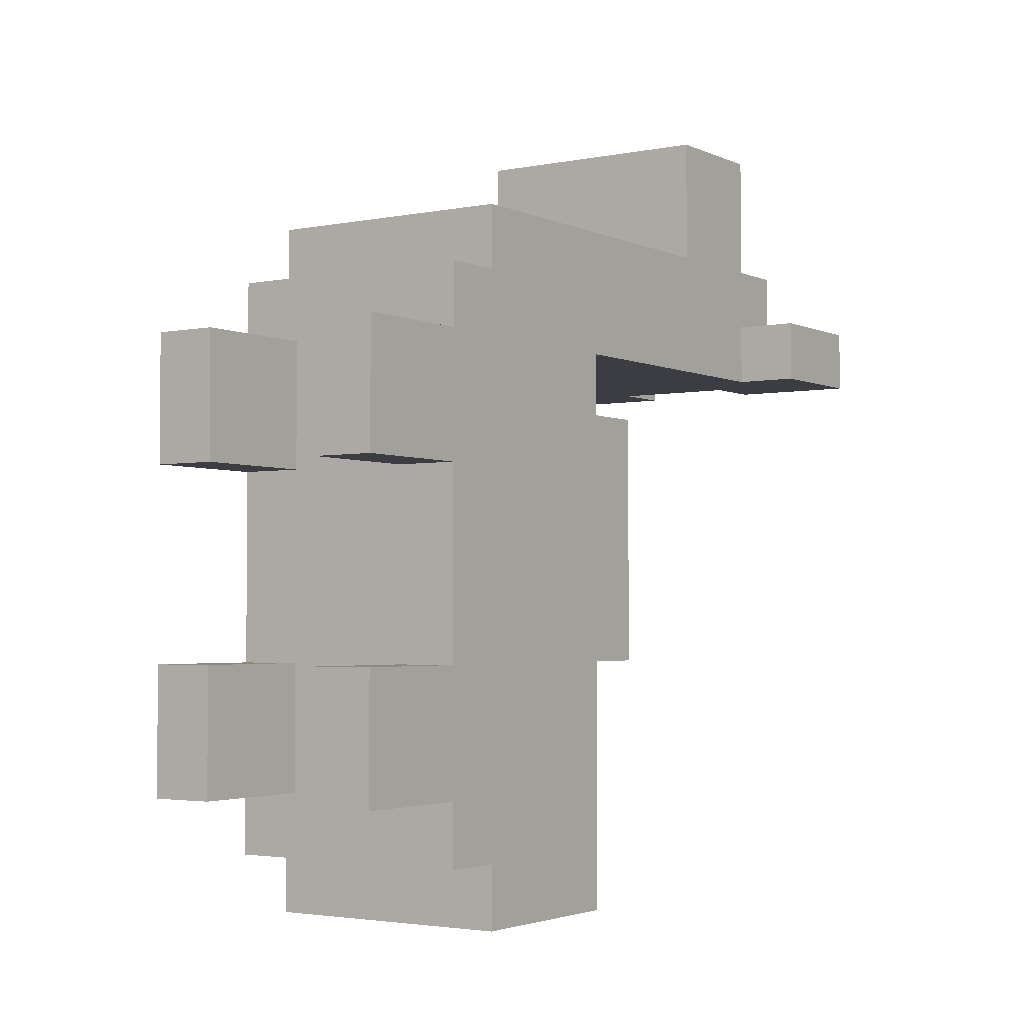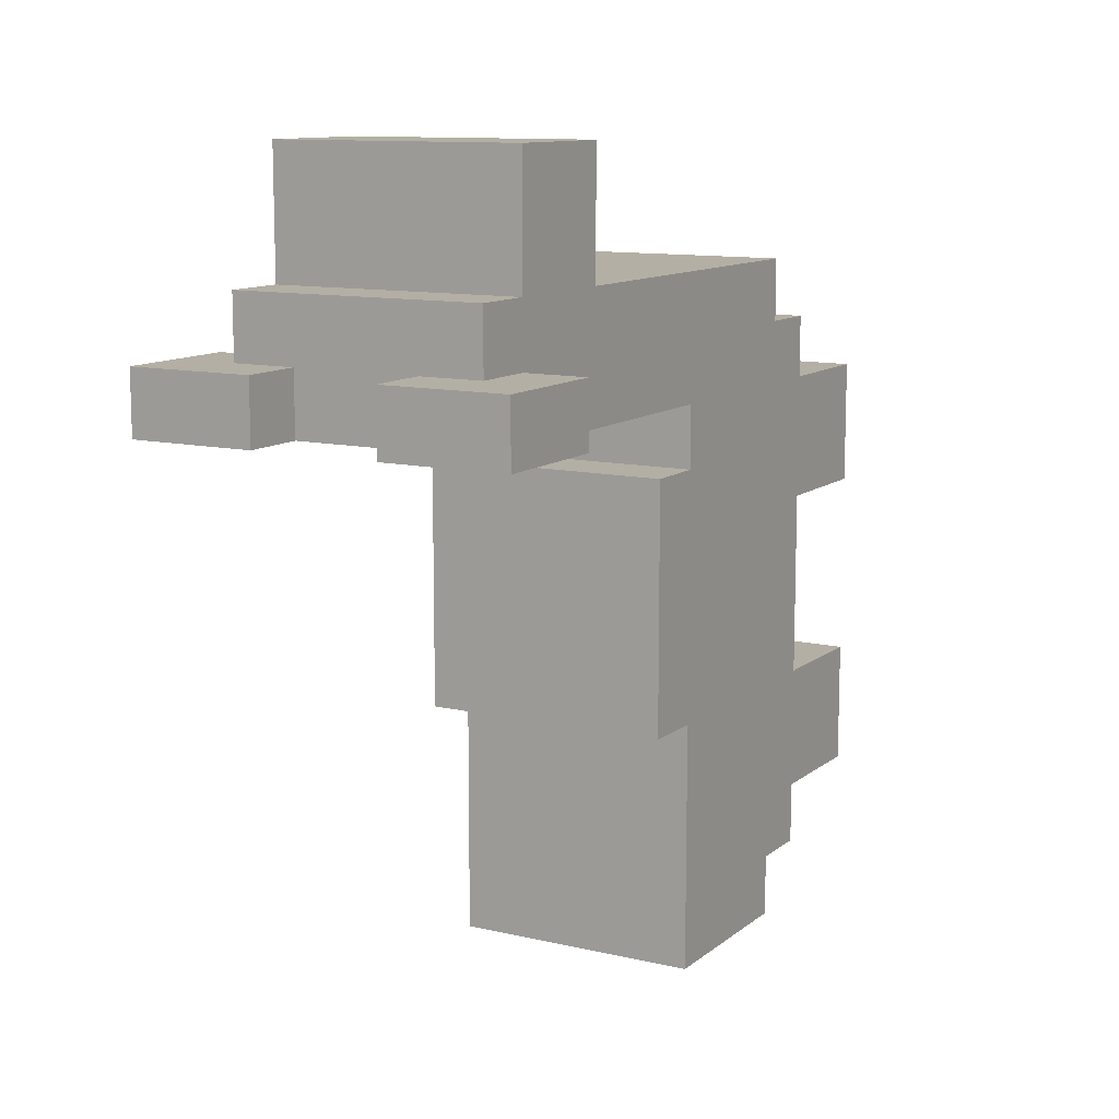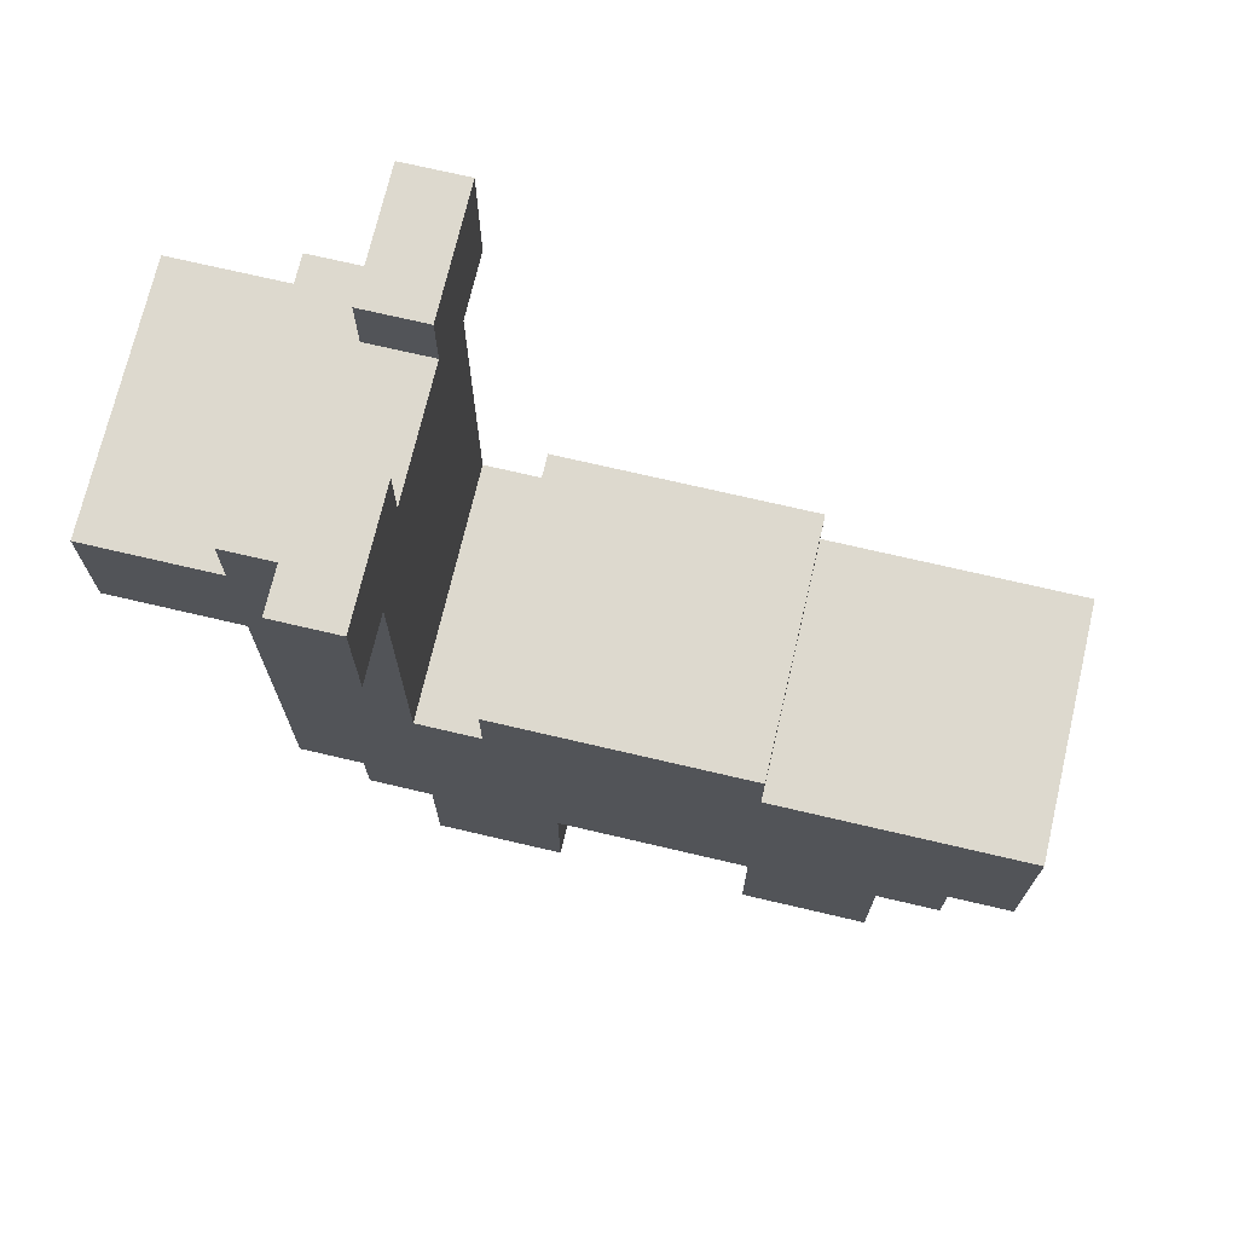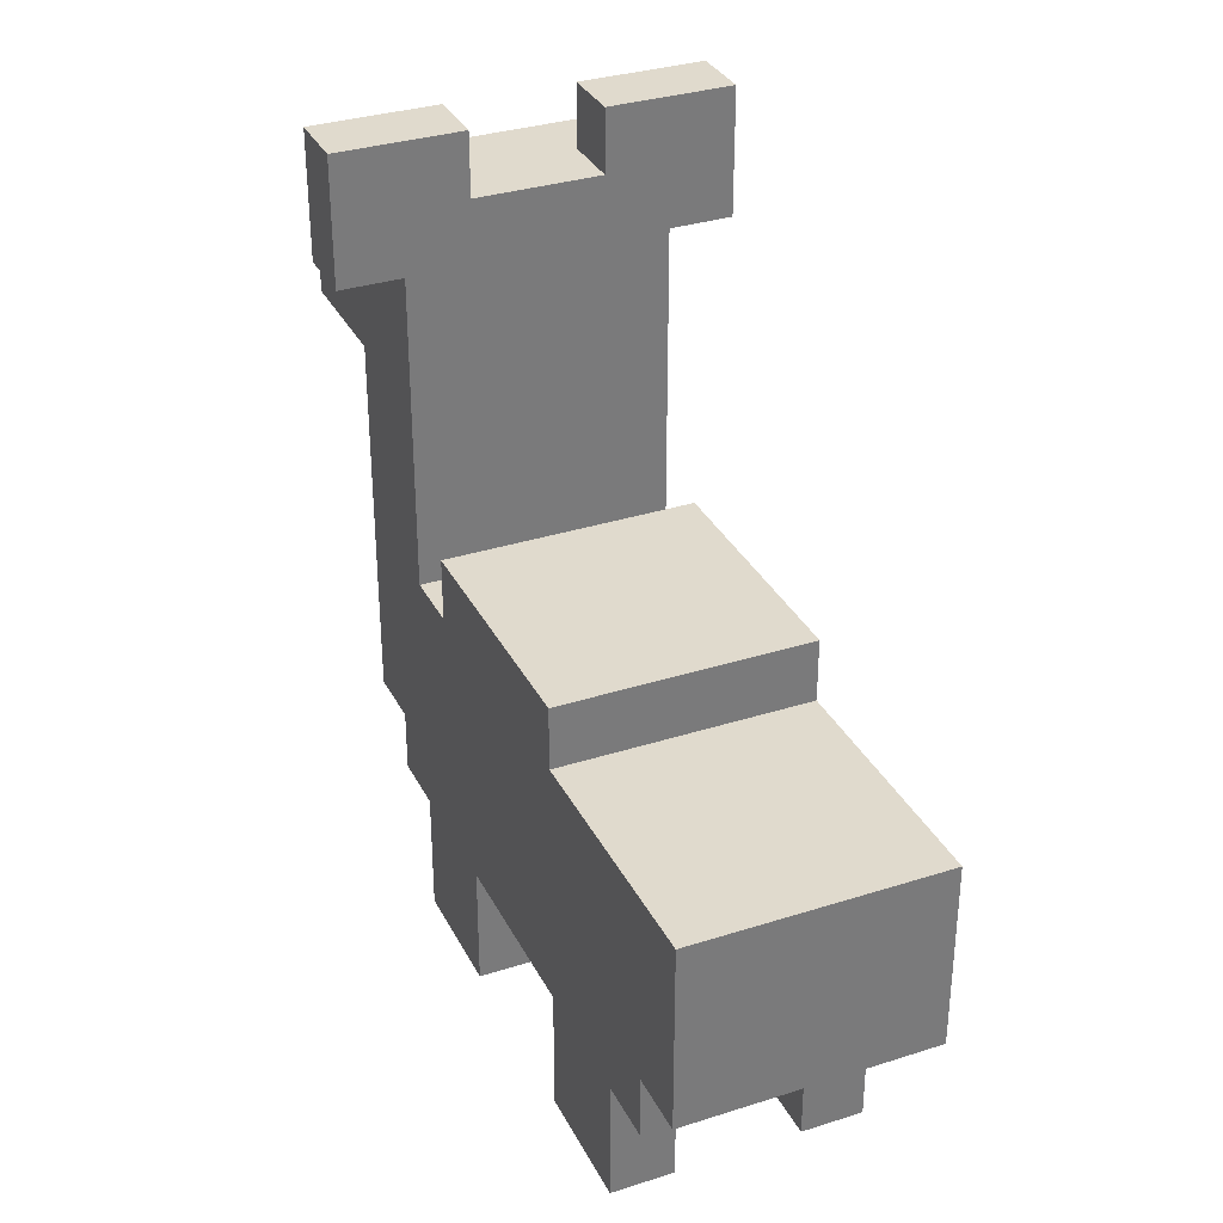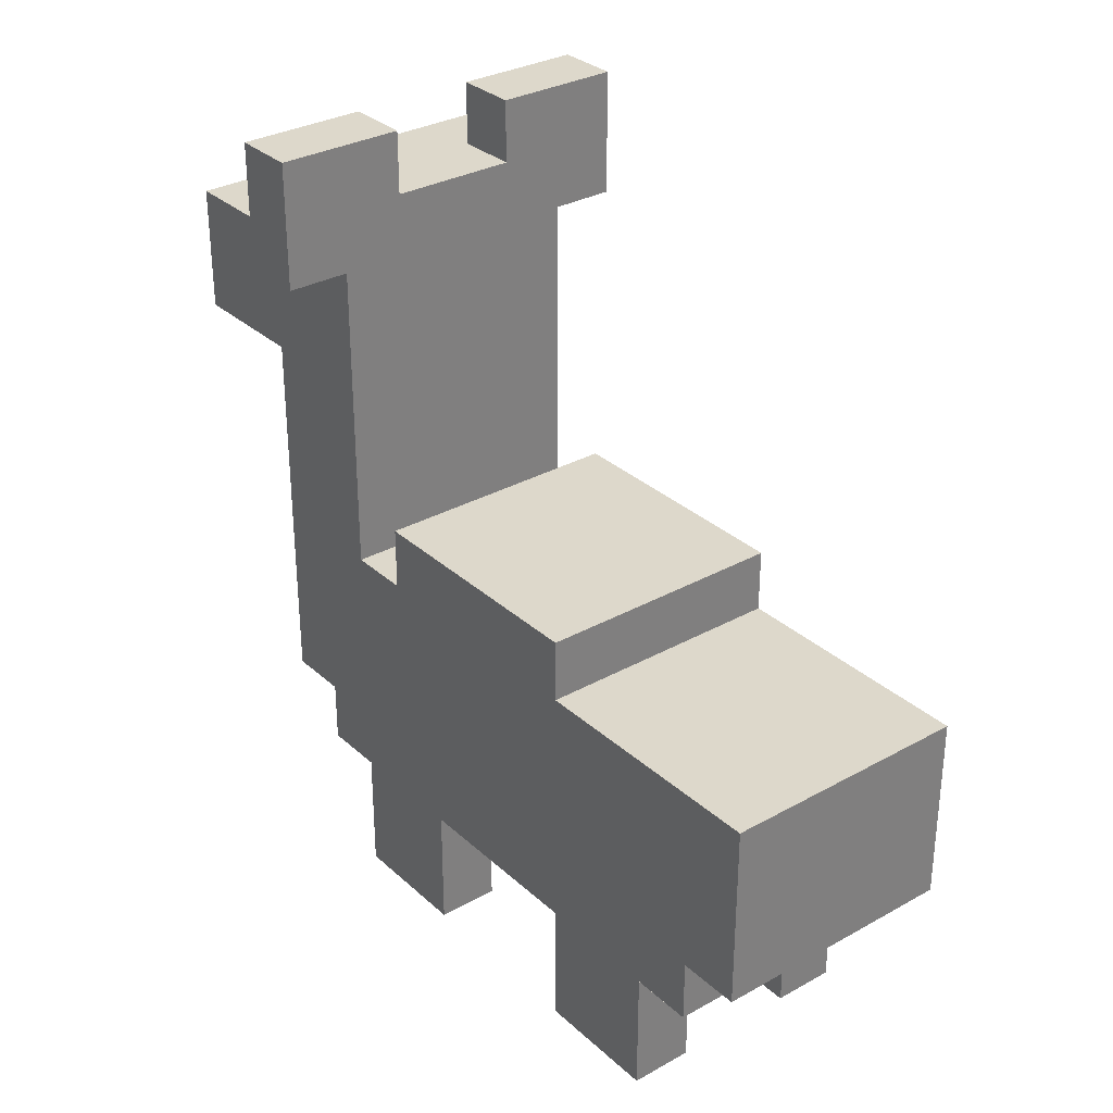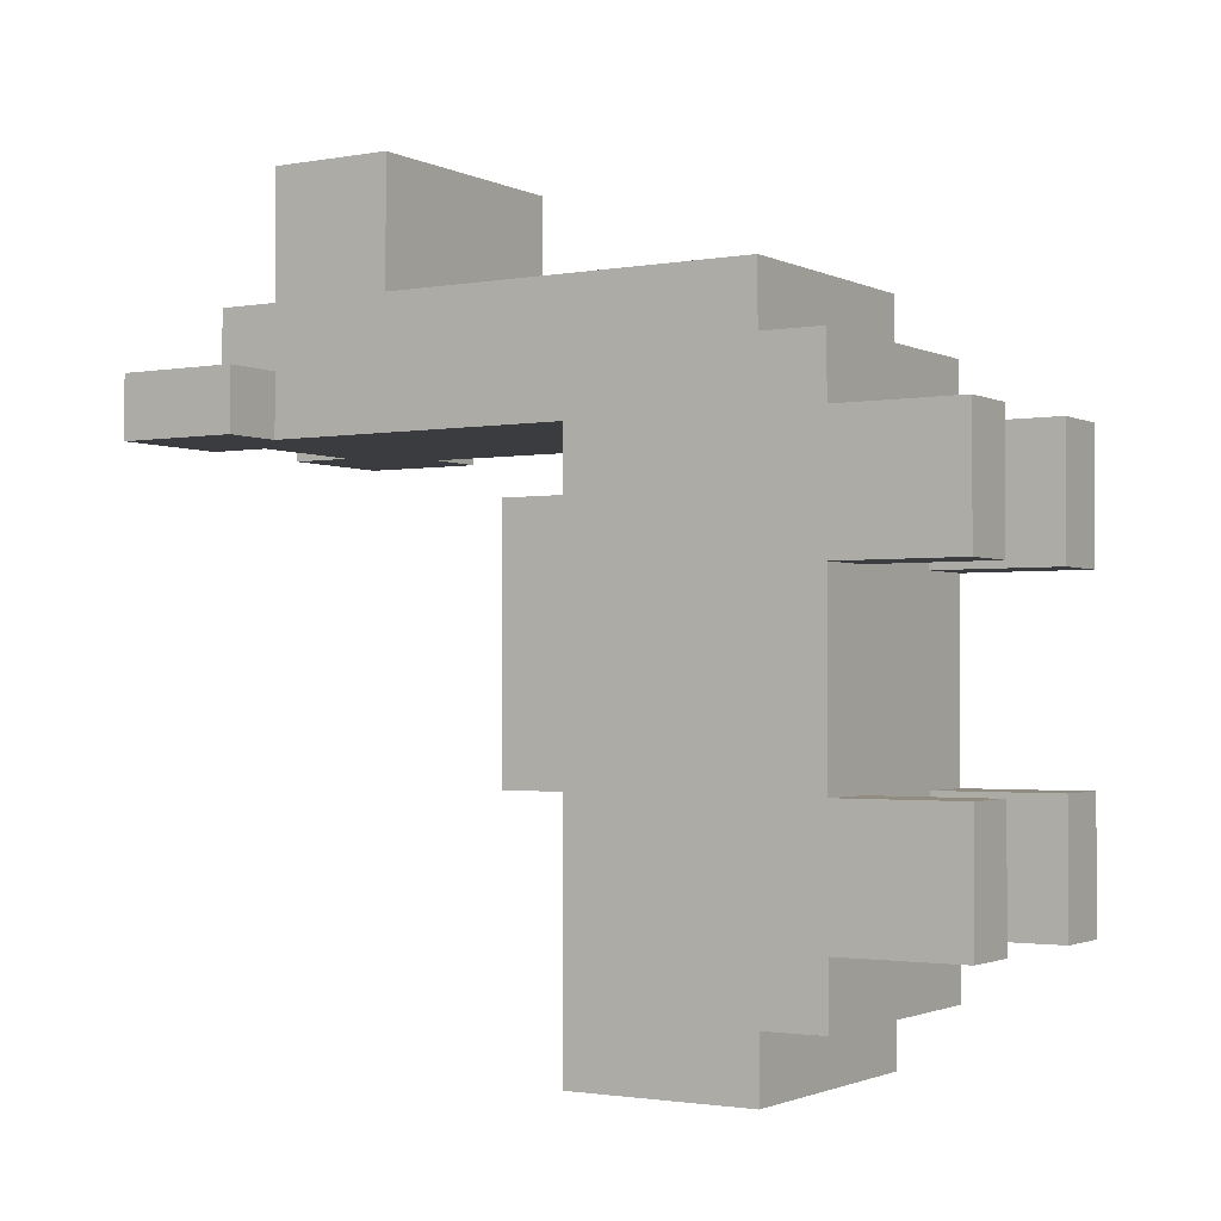
<metadata>
{"format":"obj","ext":"obj","renderer":"f3d","projection":"perspective","resolution":1024,"background":"white","views":[{"elev":-2.9,"azim":34.1,"up":"+Z"},{"elev":11.3,"azim":-150.4,"up":"+Z"},{"elev":71.8,"azim":103.2,"up":"+Y"},{"elev":33.1,"azim":156.3,"up":"+Y"},{"elev":31.4,"azim":141.6,"up":"+Y"},{"elev":-1.8,"azim":-57.9,"up":"+Z"}]}
</metadata>
<code>
g sheepaca_1_short
v -3 11 4
v -3 11 3
v -3 13 4
v -3 13 3
v -2 0 3
v -2 0 1
v -2 0 -2
v -2 0 -4
v -2 2 4
v -2 2 3
v -2 2 1
v -2 2 -2
v -2 2 -4
v -2 2 -5
v -2 3 5
v -2 3 4
v -2 3 -5
v -2 3 -6
v -2 6 3
v -2 6 2
v -2 6 -2
v -2 6 -5
v -2 6 -6
v -2 7 2
v -2 7 -2
v -2 9 7
v -2 9 5
v -2 11 7
v -2 11 5
v -2 11 4
v -2 11 3
v -2 12 5
v -2 12 4
v 1 0 3
v 1 0 1
v 1 0 -2
v 1 0 -4
v 1 2 3
v 1 2 1
v 1 2 -2
v 1 2 -4
v 1 12 4
v 1 12 3
v 1 13 4
v 1 13 3
v -1 0 3
v -1 0 1
v -1 0 -2
v -1 0 -4
v -1 2 3
v -1 2 1
v -1 2 -2
v -1 2 -4
v -1 12 4
v -1 12 3
v -1 13 4
v -1 13 3
v 2 0 3
v 2 0 1
v 2 0 -2
v 2 0 -4
v 2 2 4
v 2 2 3
v 2 2 1
v 2 2 -2
v 2 2 -4
v 2 2 -5
v 2 3 5
v 2 3 4
v 2 3 -5
v 2 3 -6
v 2 6 3
v 2 6 2
v 2 6 -2
v 2 6 -5
v 2 6 -6
v 2 7 2
v 2 7 -2
v 2 9 7
v 2 9 5
v 2 11 7
v 2 11 5
v 2 11 4
v 2 11 3
v 2 12 5
v 2 12 4
v 3 11 4
v 3 11 3
v 3 13 4
v 3 13 3
v -2 9 7
v -2 11 7
v 2 9 7
v 2 11 7
v -2 3 5
v -2 9 5
v -2 11 5
v -2 12 5
v -1 11 5
v -1 12 5
v 1 11 5
v 1 12 5
v 2 3 5
v 2 9 5
v 2 11 5
v 2 12 5
v -3 11 4
v -3 13 4
v -2 2 4
v -2 3 4
v -2 11 4
v -2 12 4
v -1 12 4
v -1 13 4
v 1 12 4
v 1 13 4
v 2 2 4
v 2 3 4
v 2 11 4
v 2 12 4
v 3 11 4
v 3 13 4
v -2 0 3
v -2 2 3
v -1 0 3
v -1 2 3
v 1 0 3
v 1 2 3
v 2 0 3
v 2 2 3
v -2 6 2
v -2 7 2
v 2 6 2
v 2 7 2
v -2 0 -2
v -2 2 -2
v -1 0 -2
v -1 2 -2
v 1 0 -2
v 1 2 -2
v 2 0 -2
v 2 2 -2
v -3 11 3
v -3 13 3
v -2 6 3
v -2 11 3
v -1 12 3
v -1 13 3
v 1 12 3
v 1 13 3
v 2 6 3
v 2 11 3
v 3 11 3
v 3 13 3
v -2 0 1
v -2 2 1
v -1 0 1
v -1 2 1
v 1 0 1
v 1 2 1
v 2 0 1
v 2 2 1
v -2 6 -2
v -2 7 -2
v 2 6 -2
v 2 7 -2
v -2 0 -4
v -2 2 -4
v -1 0 -4
v -1 2 -4
v 1 0 -4
v 1 2 -4
v 2 0 -4
v 2 2 -4
v -2 2 -5
v -2 3 -5
v -1 2 -5
v -1 3 -5
v 1 2 -5
v 1 3 -5
v 2 2 -5
v 2 3 -5
v -2 3 -6
v -2 6 -6
v 2 3 -6
v 2 6 -6
v -2 0 3
v -1 0 3
v 1 0 3
v 2 0 3
v -2 0 1
v -1 0 1
v 1 0 1
v 2 0 1
v -2 0 -2
v -1 0 -2
v 1 0 -2
v 2 0 -2
v -2 0 -4
v -1 0 -4
v 1 0 -4
v 2 0 -4
v -2 2 4
v 2 2 4
v -2 2 3
v -1 2 3
v 1 2 3
v 2 2 3
v -2 2 1
v -1 2 1
v 1 2 1
v 2 2 1
v -2 2 -2
v -1 2 -2
v 1 2 -2
v 2 2 -2
v -2 2 -4
v -1 2 -4
v 1 2 -4
v 2 2 -4
v -2 2 -5
v -1 2 -5
v 1 2 -5
v 2 2 -5
v -2 3 5
v 2 3 5
v -2 3 4
v 2 3 4
v -2 3 -5
v -1 3 -5
v 1 3 -5
v 2 3 -5
v -2 3 -6
v 2 3 -6
v -2 9 7
v 2 9 7
v -2 9 5
v 2 9 5
v -3 11 4
v -2 11 4
v 2 11 4
v 3 11 4
v -3 11 3
v -2 11 3
v 2 11 3
v 3 11 3
v -2 6 3
v 2 6 3
v -2 6 2
v 2 6 2
v -2 6 -2
v 2 6 -2
v -2 6 -5
v 2 6 -5
v -2 6 -6
v 2 6 -6
v -2 7 2
v 2 7 2
v -2 7 -2
v 2 7 -2
v -2 11 7
v 2 11 7
v -2 11 5
v -1 11 5
v 1 11 5
v 2 11 5
v -2 12 5
v -1 12 5
v 1 12 5
v 2 12 5
v -2 12 4
v -1 12 4
v 1 12 4
v 2 12 4
v -1 12 3
v 1 12 3
v -3 13 4
v -1 13 4
v 1 13 4
v 3 13 4
v -3 13 3
v -1 13 3
v 1 13 3
v 3 13 3
f 3 2 1
f 4 2 3
f 10 6 5
f 11 6 10
f 12 8 7
f 13 8 12
f 16 10 9
f 17 11 10
f 17 14 13
f 17 12 11
f 17 13 12
f 19 16 15
f 19 10 16
f 19 17 10
f 20 17 19
f 21 17 20
f 22 18 17
f 22 17 21
f 23 18 22
f 24 21 20
f 25 21 24
f 27 19 15
f 28 27 26
f 29 19 27
f 29 27 28
f 30 19 29
f 31 19 30
f 32 30 29
f 33 30 32
f 38 35 34
f 39 35 38
f 40 37 36
f 41 37 40
f 44 43 42
f 45 43 44
f 46 47 50
f 50 47 51
f 48 49 52
f 52 49 53
f 54 55 56
f 56 55 57
f 58 59 63
f 63 59 64
f 60 61 65
f 65 61 66
f 62 63 69
f 63 64 70
f 66 67 70
f 64 65 70
f 65 66 70
f 68 69 72
f 69 63 72
f 63 70 72
f 72 70 73
f 73 70 74
f 70 71 75
f 74 70 75
f 75 71 76
f 73 74 77
f 77 74 78
f 68 72 80
f 79 80 81
f 80 72 82
f 81 80 82
f 82 72 83
f 83 72 84
f 82 83 85
f 85 83 86
f 87 88 89
f 89 88 90
f 93 92 91
f 94 92 93
f 99 98 97
f 100 98 99
f 101 100 99
f 102 100 101
f 103 96 95
f 104 96 103
f 105 102 101
f 106 102 105
f 111 108 107
f 112 108 111
f 113 108 112
f 114 108 113
f 117 110 109
f 118 110 117
f 120 116 115
f 121 120 119
f 122 116 120
f 122 120 121
f 125 124 123
f 126 124 125
f 129 128 127
f 130 128 129
f 133 132 131
f 134 132 133
f 137 136 135
f 138 136 137
f 141 140 139
f 142 140 141
f 143 144 146
f 146 144 147
f 145 146 147
f 147 144 148
f 145 147 149
f 145 149 151
f 149 150 151
f 151 150 152
f 152 150 153
f 153 150 154
f 155 156 157
f 157 156 158
f 159 160 161
f 161 160 162
f 163 164 165
f 165 164 166
f 167 168 169
f 169 168 170
f 171 172 173
f 173 172 174
f 175 176 177
f 177 176 178
f 177 178 179
f 179 178 180
f 179 180 181
f 181 180 182
f 183 184 185
f 185 184 186
f 191 188 187
f 192 188 191
f 193 190 189
f 194 190 193
f 199 196 195
f 200 196 199
f 201 198 197
f 202 198 201
f 205 204 203
f 206 204 205
f 207 204 206
f 208 204 207
f 210 207 206
f 211 207 210
f 213 210 209
f 214 211 210
f 214 210 213
f 215 212 211
f 215 211 214
f 216 212 215
f 218 215 214
f 219 215 218
f 221 218 217
f 222 219 218
f 222 218 221
f 223 220 219
f 223 219 222
f 224 220 223
f 227 226 225
f 228 226 227
f 233 230 229
f 233 232 231
f 233 231 230
f 234 232 233
f 237 236 235
f 238 236 237
f 243 240 239
f 244 240 243
f 245 242 241
f 246 242 245
f 247 248 249
f 249 248 250
f 251 252 253
f 253 252 254
f 253 254 255
f 255 254 256
f 257 258 259
f 259 258 260
f 261 262 263
f 263 262 264
f 264 262 265
f 265 262 266
f 267 268 271
f 268 269 272
f 271 268 272
f 269 270 273
f 272 269 273
f 273 270 274
f 272 273 275
f 275 273 276
f 277 278 281
f 281 278 282
f 279 280 283
f 283 280 284

</code>
